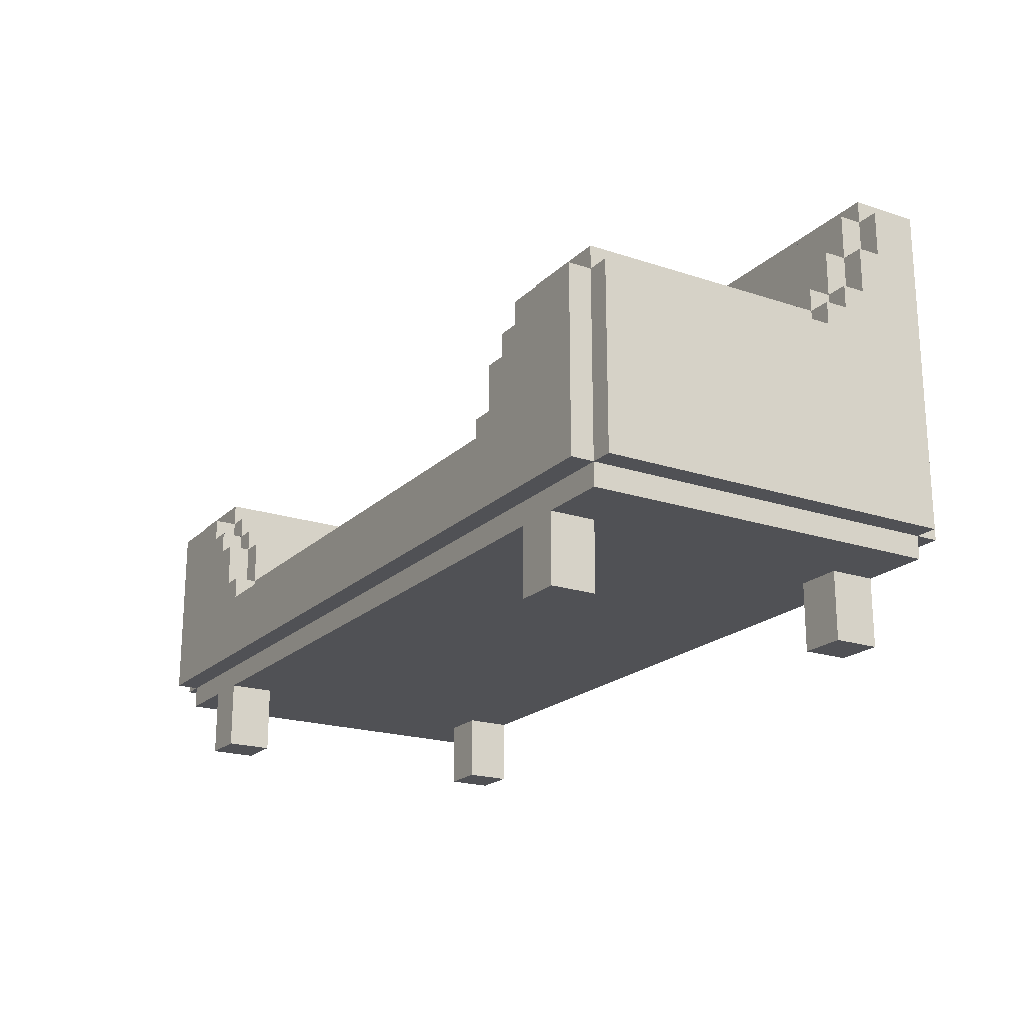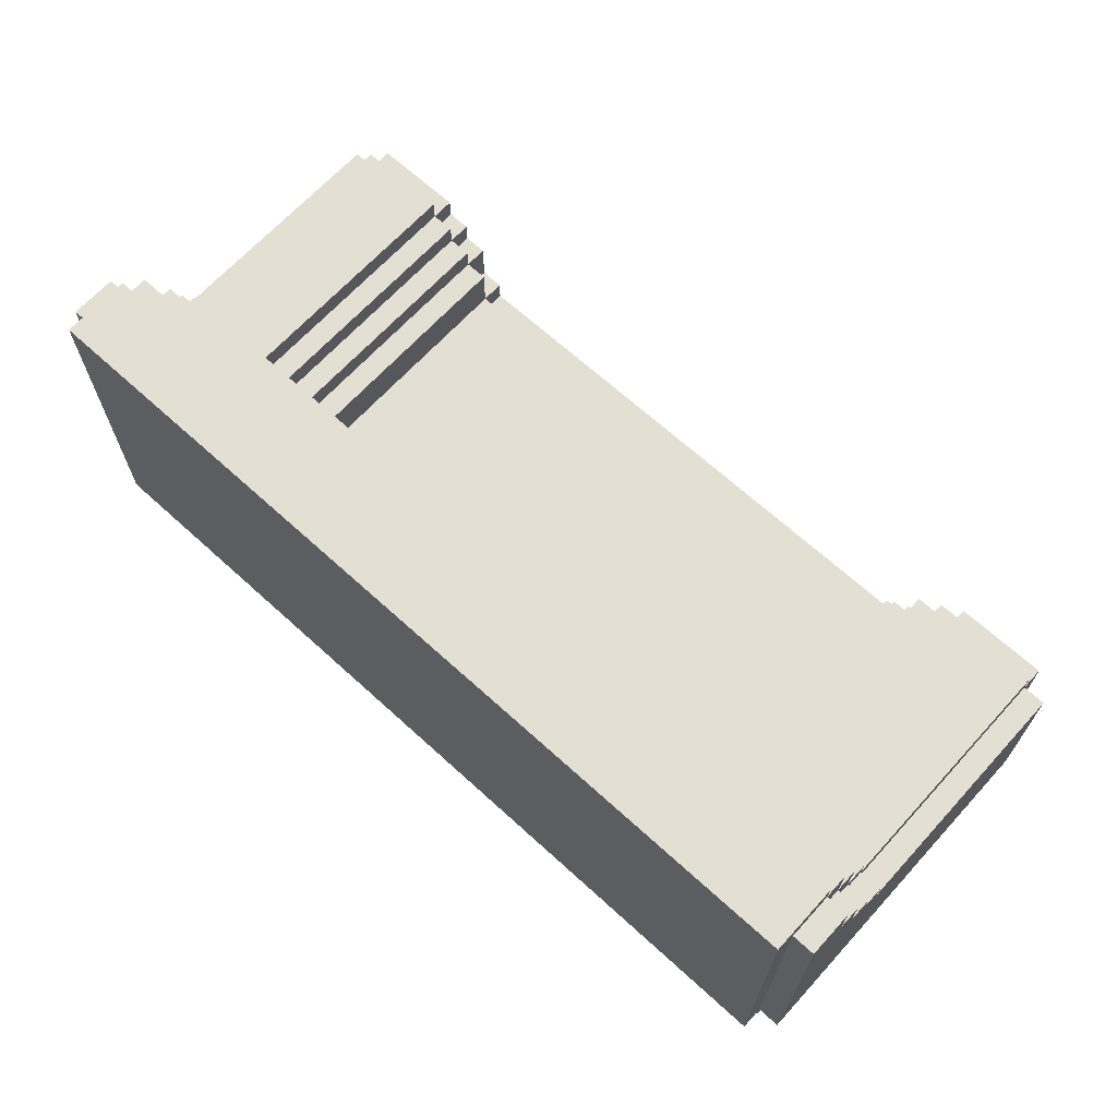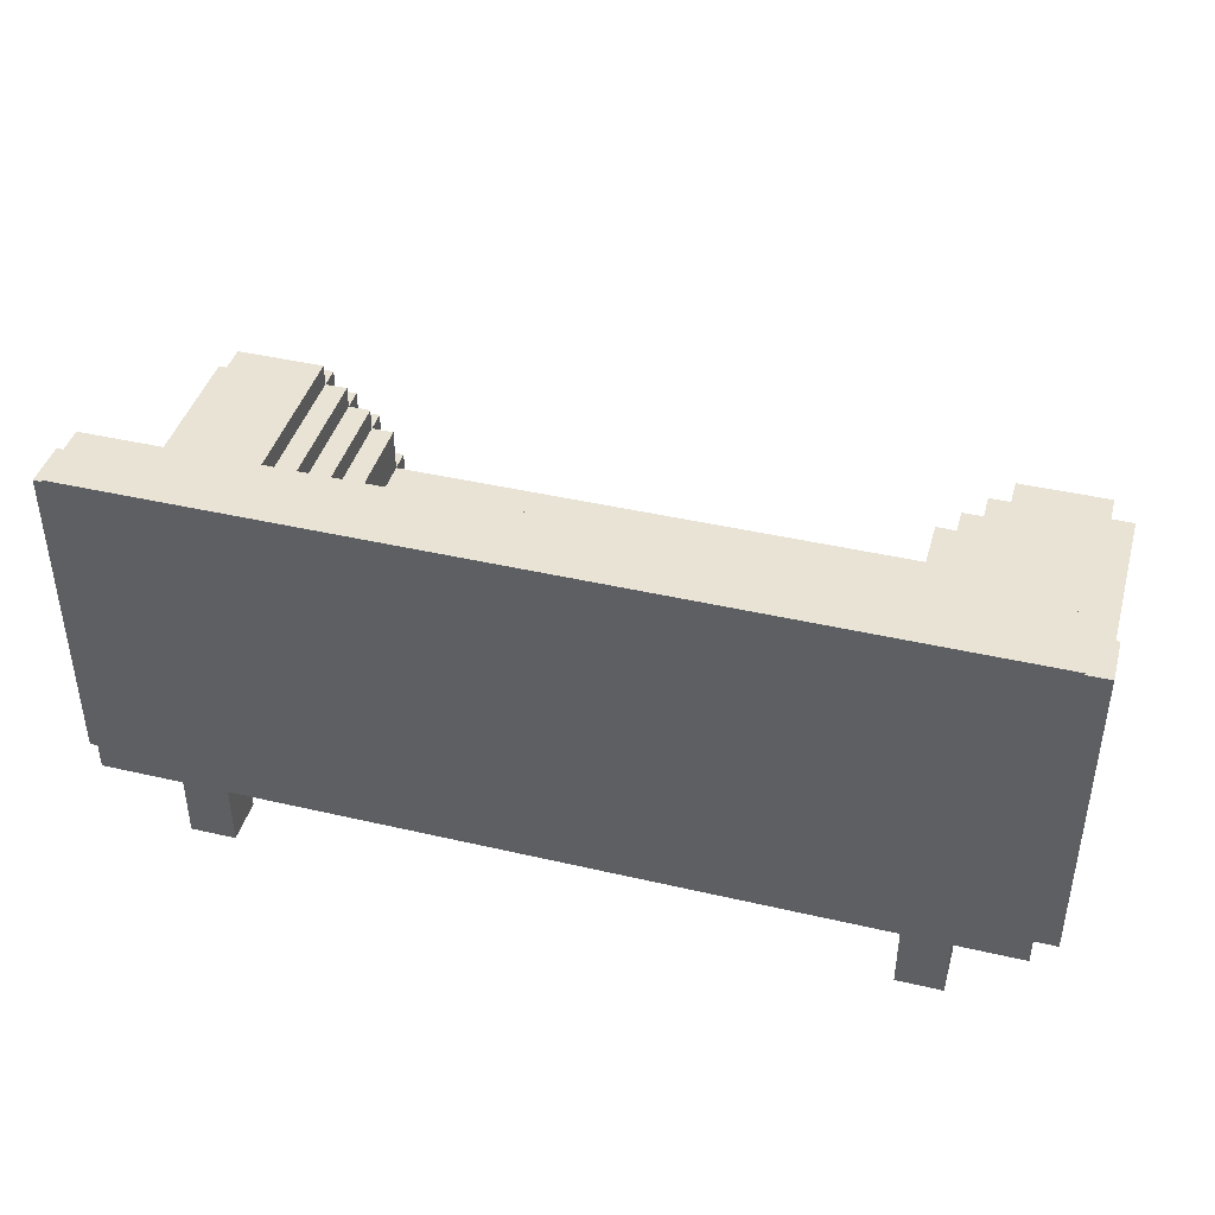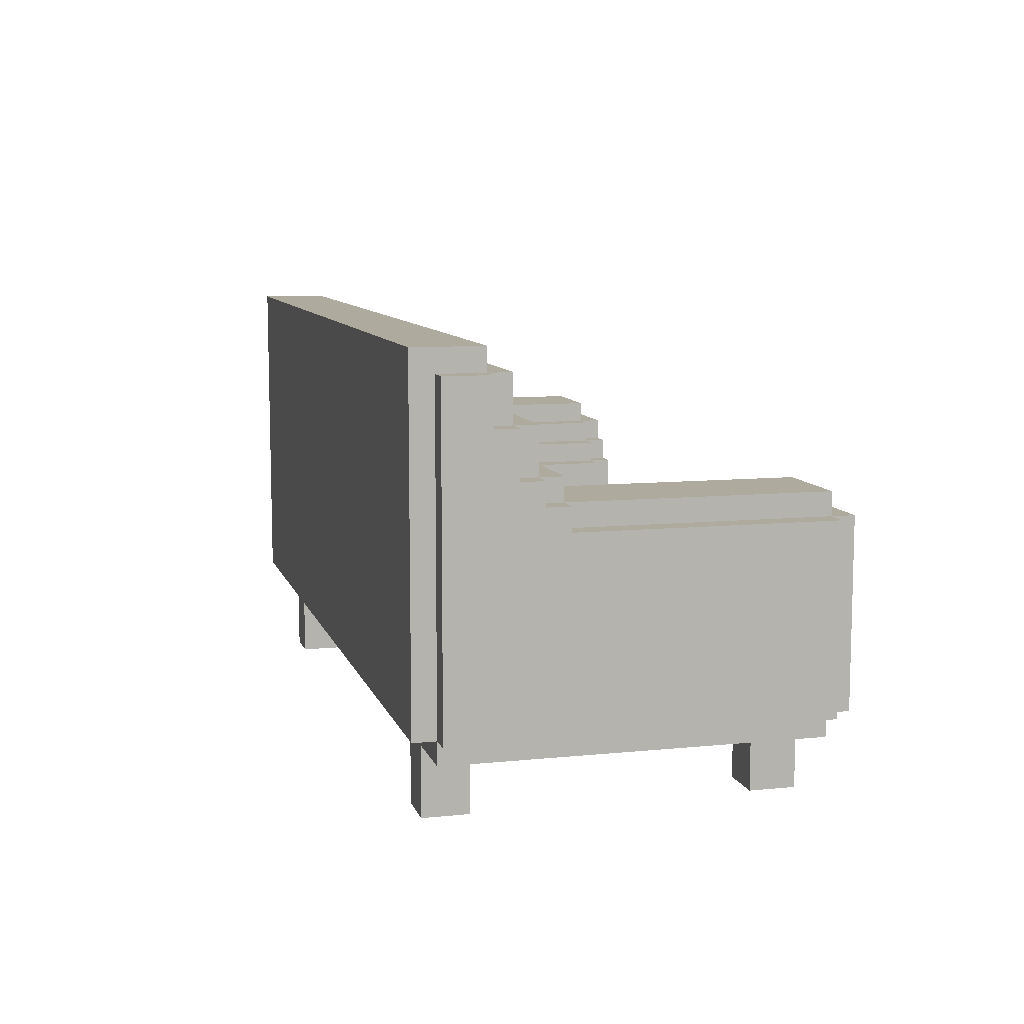
<metadata>
{"format":"obj","ext":"obj","renderer":"f3d","projection":"perspective","resolution":1024,"background":"white","views":[{"elev":-20.2,"azim":58.7,"up":"+Y"},{"elev":67.0,"azim":-137.6,"up":"+Y"},{"elev":42.1,"azim":-164.4,"up":"+Y"},{"elev":9.3,"azim":-104.9,"up":"+Y"}]}
</metadata>
<code>
o
v -2 0.4 -0.3
v -2 0.4 -1.9
v -2 1.2 -0.3
v -2 1.2 -1.4
v -2 1.3 -1.4
v -2 1.3 -1.5
v -2 1.4 -1.5
v -2 1.4 -1.6
v -2 1.6 -1.6
v -2 1.6 -1.7
v -2 1.8 -1.7
v -2 1.8 -1.9
v -1.9 0.3 -0.3
v -1.9 0.3 -1.9
v -1.9 0.4 -0.2
v -1.9 0.4 -0.3
v -1.9 0.4 -1.9
v -1.9 0.4 -2
v -1.9 1.2 -0.2
v -1.9 1.2 -0.3
v -1.9 1.2 -1.4
v -1.9 1.3 -0.3
v -1.9 1.3 -1.4
v -1.9 1.3 -1.5
v -1.9 1.4 -1.4
v -1.9 1.4 -1.5
v -1.9 1.4 -1.6
v -1.9 1.6 -1.5
v -1.9 1.6 -1.6
v -1.9 1.6 -1.7
v -1.9 1.8 -1.6
v -1.9 1.8 -1.7
v -1.9 1.8 -1.9
v -1.9 1.9 -1.7
v -1.9 1.9 -2
v -1.6 0 -0.3
v -1.6 0 -0.5
v -1.6 0 -1.7
v -1.6 0 -1.9
v -1.6 0.3 -0.3
v -1.6 0.3 -0.5
v -1.6 0.3 -1.7
v -1.6 0.3 -1.9
v 1.2 0.7 -0.2
v 1.2 0.7 -0.3
v 1.2 0.8 -0.2
v 1.2 0.8 -0.3
v 1.2 0.8 -1.4
v 1.2 1 -0.3
v 1.2 1 -1.4
v 1.3 0.8 -0.2
v 1.3 0.8 -0.3
v 1.3 1 -0.2
v 1.3 1 -0.3
v 1.3 1 -1.4
v 1.3 1.1 -0.3
v 1.3 1.1 -1.4
v 1.4 0 -0.3
v 1.4 0 -0.5
v 1.4 0 -1.7
v 1.4 0 -1.9
v 1.4 0.3 -0.3
v 1.4 0.3 -0.5
v 1.4 0.3 -1.7
v 1.4 0.3 -1.9
v 1.4 1 -0.2
v 1.4 1 -0.3
v 1.4 1.1 -0.2
v 1.4 1.1 -0.3
v 1.4 1.1 -1.4
v 1.4 1.2 -0.3
v 1.4 1.2 -1.4
v 1.5 1.1 -0.2
v 1.5 1.1 -0.3
v 1.5 1.2 -0.2
v 1.5 1.2 -0.3
v 1.5 1.2 -1.4
v 1.5 1.3 -0.3
v 1.5 1.3 -1.4
v -1.5 1.1 -0.2
v -1.5 1.1 -0.3
v -1.5 1.2 -0.2
v -1.5 1.2 -0.3
v -1.5 1.2 -1.4
v -1.5 1.3 -0.3
v -1.5 1.3 -1.4
v -1.4 0 -0.3
v -1.4 0 -0.5
v -1.4 0 -1.7
v -1.4 0 -1.9
v -1.4 0.3 -0.3
v -1.4 0.3 -0.5
v -1.4 0.3 -1.7
v -1.4 0.3 -1.9
v -1.4 1 -0.2
v -1.4 1 -0.3
v -1.4 1.1 -0.2
v -1.4 1.1 -0.3
v -1.4 1.1 -1.4
v -1.4 1.2 -0.3
v -1.4 1.2 -1.4
v -1.3 0.8 -0.2
v -1.3 0.8 -0.3
v -1.3 1 -0.2
v -1.3 1 -0.3
v -1.3 1 -1.4
v -1.3 1.1 -0.3
v -1.3 1.1 -1.4
v -1.2 0.7 -0.2
v -1.2 0.7 -0.3
v -1.2 0.8 -0.2
v -1.2 0.8 -0.3
v -1.2 0.8 -1.4
v -1.2 1 -0.3
v -1.2 1 -1.4
v 1.6 0 -0.3
v 1.6 0 -0.5
v 1.6 0 -1.7
v 1.6 0 -1.9
v 1.6 0.3 -0.3
v 1.6 0.3 -0.5
v 1.6 0.3 -1.7
v 1.6 0.3 -1.9
v 1.9 0.3 -0.3
v 1.9 0.3 -1.9
v 1.9 0.4 -0.2
v 1.9 0.4 -0.3
v 1.9 0.4 -1.9
v 1.9 0.4 -2
v 1.9 1.2 -0.2
v 1.9 1.2 -0.3
v 1.9 1.2 -1.4
v 1.9 1.3 -0.3
v 1.9 1.3 -1.4
v 1.9 1.3 -1.5
v 1.9 1.4 -1.4
v 1.9 1.4 -1.5
v 1.9 1.4 -1.6
v 1.9 1.6 -1.5
v 1.9 1.6 -1.6
v 1.9 1.6 -1.7
v 1.9 1.8 -1.6
v 1.9 1.8 -1.7
v 1.9 1.8 -1.9
v 1.9 1.9 -1.7
v 1.9 1.9 -2
v 2 0.4 -0.3
v 2 0.4 -1.9
v 2 1.2 -0.3
v 2 1.2 -1.4
v 2 1.3 -1.4
v 2 1.3 -1.5
v 2 1.4 -1.5
v 2 1.4 -1.6
v 2 1.6 -1.6
v 2 1.6 -1.7
v 2 1.8 -1.7
v 2 1.8 -1.9
v -1.9 0.4 -0.2
v -1.9 1.2 -0.2
v -1.5 1.1 -0.2
v -1.5 1.2 -0.2
v -1.4 1 -0.2
v -1.4 1.1 -0.2
v -1.3 0.8 -0.2
v -1.3 1 -0.2
v -1.2 0.7 -0.2
v -1.2 0.8 -0.2
v 1.2 0.7 -0.2
v 1.2 0.8 -0.2
v 1.3 0.8 -0.2
v 1.3 1 -0.2
v 1.4 1 -0.2
v 1.4 1.1 -0.2
v 1.5 1.1 -0.2
v 1.5 1.2 -0.2
v 1.9 0.4 -0.2
v 1.9 1.2 -0.2
v -2 0.4 -0.3
v -2 1.2 -0.3
v -1.9 0.3 -0.3
v -1.9 0.4 -0.3
v -1.9 1.2 -0.3
v -1.9 1.3 -0.3
v -1.6 0 -0.3
v -1.6 0.3 -0.3
v -1.5 1.1 -0.3
v -1.5 1.2 -0.3
v -1.5 1.3 -0.3
v -1.4 0 -0.3
v -1.4 0.3 -0.3
v -1.4 1 -0.3
v -1.4 1.1 -0.3
v -1.4 1.2 -0.3
v -1.3 0.8 -0.3
v -1.3 1 -0.3
v -1.3 1.1 -0.3
v -1.2 0.7 -0.3
v -1.2 0.8 -0.3
v -1.2 1 -0.3
v 1.2 0.7 -0.3
v 1.2 0.8 -0.3
v 1.2 1 -0.3
v 1.3 0.8 -0.3
v 1.3 1 -0.3
v 1.3 1.1 -0.3
v 1.4 0 -0.3
v 1.4 0.3 -0.3
v 1.4 1 -0.3
v 1.4 1.1 -0.3
v 1.4 1.2 -0.3
v 1.5 1.1 -0.3
v 1.5 1.2 -0.3
v 1.5 1.3 -0.3
v 1.6 0 -0.3
v 1.6 0.3 -0.3
v 1.9 0.3 -0.3
v 1.9 0.4 -0.3
v 1.9 1.2 -0.3
v 1.9 1.3 -0.3
v 2 0.4 -0.3
v 2 1.2 -0.3
v -2 1.2 -1.4
v -2 1.3 -1.4
v -1.9 1.2 -1.4
v -1.9 1.3 -1.4
v -1.9 1.4 -1.4
v -1.5 1.2 -1.4
v -1.5 1.3 -1.4
v -1.4 1.1 -1.4
v -1.4 1.2 -1.4
v -1.3 1 -1.4
v -1.3 1.1 -1.4
v -1.2 0.8 -1.4
v -1.2 1 -1.4
v 1.2 0.8 -1.4
v 1.2 1 -1.4
v 1.3 1 -1.4
v 1.3 1.1 -1.4
v 1.4 1.1 -1.4
v 1.4 1.2 -1.4
v 1.5 1.2 -1.4
v 1.5 1.3 -1.4
v 1.9 1.2 -1.4
v 1.9 1.3 -1.4
v 1.9 1.4 -1.4
v 2 1.2 -1.4
v 2 1.3 -1.4
v -2 1.3 -1.5
v -2 1.4 -1.5
v -1.9 1.3 -1.5
v -1.9 1.4 -1.5
v -1.9 1.6 -1.5
v 1.9 1.3 -1.5
v 1.9 1.4 -1.5
v 1.9 1.6 -1.5
v 2 1.3 -1.5
v 2 1.4 -1.5
v -2 1.4 -1.6
v -2 1.6 -1.6
v -1.9 1.4 -1.6
v -1.9 1.6 -1.6
v -1.9 1.8 -1.6
v 1.9 1.4 -1.6
v 1.9 1.6 -1.6
v 1.9 1.8 -1.6
v 2 1.4 -1.6
v 2 1.6 -1.6
v -2 1.6 -1.7
v -2 1.8 -1.7
v -1.9 1.6 -1.7
v -1.9 1.8 -1.7
v -1.9 1.9 -1.7
v -1.6 0 -1.7
v -1.6 0.3 -1.7
v -1.4 0 -1.7
v -1.4 0.3 -1.7
v 1.4 0 -1.7
v 1.4 0.3 -1.7
v 1.6 0 -1.7
v 1.6 0.3 -1.7
v 1.9 1.6 -1.7
v 1.9 1.8 -1.7
v 1.9 1.9 -1.7
v 2 1.6 -1.7
v 2 1.8 -1.7
v -1.6 0 -0.5
v -1.6 0.3 -0.5
v -1.4 0 -0.5
v -1.4 0.3 -0.5
v 1.4 0 -0.5
v 1.4 0.3 -0.5
v 1.6 0 -0.5
v 1.6 0.3 -0.5
v -2 0.4 -1.9
v -2 1.8 -1.9
v -1.9 0.3 -1.9
v -1.9 0.4 -1.9
v -1.9 1.8 -1.9
v -1.6 0 -1.9
v -1.6 0.3 -1.9
v -1.4 0 -1.9
v -1.4 0.3 -1.9
v 1.4 0 -1.9
v 1.4 0.3 -1.9
v 1.6 0 -1.9
v 1.6 0.3 -1.9
v 1.9 0.3 -1.9
v 1.9 0.4 -1.9
v 1.9 1.8 -1.9
v 2 0.4 -1.9
v 2 1.8 -1.9
v -1.9 0.4 -2
v -1.9 1.9 -2
v 1.9 0.4 -2
v 1.9 1.9 -2
v -1.6 0 -0.3
v -1.4 0 -0.3
v 1.4 0 -0.3
v 1.6 0 -0.3
v -1.6 0 -0.5
v -1.4 0 -0.5
v 1.4 0 -0.5
v 1.6 0 -0.5
v -1.6 0 -1.7
v -1.4 0 -1.7
v 1.4 0 -1.7
v 1.6 0 -1.7
v -1.6 0 -1.9
v -1.4 0 -1.9
v 1.4 0 -1.9
v 1.6 0 -1.9
v -1.9 0.3 -0.3
v -1.6 0.3 -0.3
v -1.4 0.3 -0.3
v 1.4 0.3 -0.3
v 1.6 0.3 -0.3
v 1.9 0.3 -0.3
v -1.6 0.3 -0.5
v -1.4 0.3 -0.5
v 1.4 0.3 -0.5
v 1.6 0.3 -0.5
v -1.6 0.3 -1.7
v -1.4 0.3 -1.7
v 1.4 0.3 -1.7
v 1.6 0.3 -1.7
v -1.9 0.3 -1.9
v -1.6 0.3 -1.9
v -1.4 0.3 -1.9
v 1.4 0.3 -1.9
v 1.6 0.3 -1.9
v 1.9 0.3 -1.9
v -1.9 0.4 -0.2
v 1.9 0.4 -0.2
v -2 0.4 -0.3
v -1.9 0.4 -0.3
v 1.9 0.4 -0.3
v 2 0.4 -0.3
v -2 0.4 -1.9
v -1.9 0.4 -1.9
v 1.9 0.4 -1.9
v 2 0.4 -1.9
v -1.9 0.4 -2
v 1.9 0.4 -2
v -1.2 0.7 -0.2
v 1.2 0.7 -0.2
v -1.2 0.7 -0.3
v 1.2 0.7 -0.3
v -1.3 0.8 -0.2
v -1.2 0.8 -0.2
v 1.2 0.8 -0.2
v 1.3 0.8 -0.2
v -1.3 0.8 -0.3
v -1.2 0.8 -0.3
v 1.2 0.8 -0.3
v 1.3 0.8 -0.3
v -1.2 0.8 -1.4
v 1.2 0.8 -1.4
v -1.4 1 -0.2
v -1.3 1 -0.2
v 1.3 1 -0.2
v 1.4 1 -0.2
v -1.4 1 -0.3
v -1.3 1 -0.3
v -1.2 1 -0.3
v 1.2 1 -0.3
v 1.3 1 -0.3
v 1.4 1 -0.3
v -1.3 1 -1.4
v -1.2 1 -1.4
v 1.2 1 -1.4
v 1.3 1 -1.4
v -1.5 1.1 -0.2
v -1.4 1.1 -0.2
v 1.4 1.1 -0.2
v 1.5 1.1 -0.2
v -1.5 1.1 -0.3
v -1.4 1.1 -0.3
v -1.3 1.1 -0.3
v 1.3 1.1 -0.3
v 1.4 1.1 -0.3
v 1.5 1.1 -0.3
v -1.4 1.1 -1.4
v -1.3 1.1 -1.4
v 1.3 1.1 -1.4
v 1.4 1.1 -1.4
v -1.9 1.2 -0.2
v -1.5 1.2 -0.2
v 1.5 1.2 -0.2
v 1.9 1.2 -0.2
v -2 1.2 -0.3
v -1.9 1.2 -0.3
v -1.5 1.2 -0.3
v -1.4 1.2 -0.3
v 1.4 1.2 -0.3
v 1.5 1.2 -0.3
v 1.9 1.2 -0.3
v 2 1.2 -0.3
v -2 1.2 -1.4
v -1.9 1.2 -1.4
v -1.5 1.2 -1.4
v -1.4 1.2 -1.4
v 1.4 1.2 -1.4
v 1.5 1.2 -1.4
v 1.9 1.2 -1.4
v 2 1.2 -1.4
v -1.9 1.3 -0.3
v -1.5 1.3 -0.3
v 1.5 1.3 -0.3
v 1.9 1.3 -0.3
v -2 1.3 -1.4
v -1.9 1.3 -1.4
v -1.5 1.3 -1.4
v 1.5 1.3 -1.4
v 1.9 1.3 -1.4
v 2 1.3 -1.4
v -2 1.3 -1.5
v -1.9 1.3 -1.5
v 1.9 1.3 -1.5
v 2 1.3 -1.5
v -1.9 1.4 -1.4
v 1.9 1.4 -1.4
v -2 1.4 -1.5
v -1.9 1.4 -1.5
v 1.9 1.4 -1.5
v 2 1.4 -1.5
v -2 1.4 -1.6
v -1.9 1.4 -1.6
v 1.9 1.4 -1.6
v 2 1.4 -1.6
v -1.9 1.6 -1.5
v 1.9 1.6 -1.5
v -2 1.6 -1.6
v -1.9 1.6 -1.6
v 1.9 1.6 -1.6
v 2 1.6 -1.6
v -2 1.6 -1.7
v -1.9 1.6 -1.7
v 1.9 1.6 -1.7
v 2 1.6 -1.7
v -1.9 1.8 -1.6
v 1.9 1.8 -1.6
v -2 1.8 -1.7
v -1.9 1.8 -1.7
v 1.9 1.8 -1.7
v 2 1.8 -1.7
v -2 1.8 -1.9
v -1.9 1.8 -1.9
v 1.9 1.8 -1.9
v 2 1.8 -1.9
v -1.9 1.9 -1.7
v 1.9 1.9 -1.7
v -1.9 1.9 -2
v 1.9 1.9 -2
f 3 2 1
f 4 2 3
f 5 2 4
f 6 2 5
f 7 2 6
f 8 2 7
f 9 2 8
f 10 2 9
f 11 2 10
f 12 2 11
f 16 14 13
f 17 14 16
f 19 16 15
f 20 16 19
f 22 21 20
f 23 21 22
f 25 24 23
f 26 24 25
f 28 27 26
f 29 27 28
f 31 30 29
f 32 30 31
f 33 18 17
f 34 33 32
f 35 18 33
f 35 33 34
f 40 37 36
f 41 37 40
f 42 39 38
f 43 39 42
f 46 45 44
f 47 45 46
f 49 48 47
f 50 48 49
f 53 52 51
f 54 52 53
f 56 55 54
f 57 55 56
f 62 59 58
f 63 59 62
f 64 61 60
f 65 61 64
f 68 67 66
f 69 67 68
f 71 70 69
f 72 70 71
f 75 74 73
f 76 74 75
f 78 77 76
f 79 77 78
f 80 81 82
f 82 81 83
f 83 84 85
f 85 84 86
f 87 88 91
f 91 88 92
f 89 90 93
f 93 90 94
f 95 96 97
f 97 96 98
f 98 99 100
f 100 99 101
f 102 103 104
f 104 103 105
f 105 106 107
f 107 106 108
f 109 110 111
f 111 110 112
f 112 113 114
f 114 113 115
f 116 117 120
f 120 117 121
f 118 119 122
f 122 119 123
f 124 125 127
f 127 125 128
f 126 127 130
f 130 127 131
f 131 132 133
f 133 132 134
f 134 135 136
f 136 135 137
f 137 138 139
f 139 138 140
f 140 141 142
f 142 141 143
f 128 129 144
f 143 144 145
f 144 129 146
f 145 144 146
f 147 148 149
f 149 148 150
f 150 148 151
f 151 148 152
f 152 148 153
f 153 148 154
f 154 148 155
f 155 148 156
f 156 148 157
f 157 148 158
f 161 160 159
f 162 160 161
f 163 161 159
f 164 161 163
f 165 163 159
f 166 163 165
f 167 165 159
f 168 165 167
f 169 167 159
f 171 170 169
f 173 172 171
f 175 174 173
f 177 175 173
f 177 176 175
f 177 169 159
f 177 171 169
f 177 173 171
f 178 176 177
f 182 180 179
f 183 180 182
f 186 182 181
f 188 184 183
f 189 184 188
f 190 186 185
f 191 182 186
f 191 186 190
f 193 188 187
f 194 188 193
f 196 193 192
f 197 193 196
f 199 196 195
f 200 196 199
f 201 199 198
f 202 199 201
f 204 203 202
f 205 203 204
f 208 182 191
f 209 206 205
f 210 206 209
f 212 211 210
f 213 211 212
f 215 208 207
f 216 182 208
f 216 208 215
f 217 182 216
f 218 182 217
f 219 214 213
f 220 214 219
f 221 219 218
f 222 219 221
f 225 224 223
f 226 224 225
f 229 227 226
f 231 229 228
f 233 231 230
f 235 233 232
f 236 235 234
f 237 233 235
f 237 235 236
f 238 233 237
f 239 231 233
f 239 233 238
f 240 231 239
f 241 229 231
f 241 231 240
f 242 229 241
f 243 227 229
f 243 229 242
f 245 227 243
f 246 227 245
f 247 245 244
f 248 245 247
f 251 250 249
f 252 250 251
f 255 253 252
f 256 253 255
f 257 255 254
f 258 255 257
f 261 260 259
f 262 260 261
f 265 263 262
f 266 263 265
f 267 265 264
f 268 265 267
f 271 270 269
f 272 270 271
f 276 275 274
f 277 275 276
f 280 279 278
f 281 279 280
f 283 273 272
f 284 273 283
f 285 283 282
f 286 283 285
f 287 288 289
f 289 288 290
f 291 292 293
f 293 292 294
f 295 296 298
f 298 296 299
f 297 298 301
f 300 301 302
f 301 298 303
f 302 301 303
f 303 298 305
f 304 305 306
f 305 298 307
f 306 305 307
f 307 298 308
f 308 298 309
f 309 310 311
f 311 310 312
f 313 314 315
f 315 314 316
f 321 318 317
f 322 318 321
f 323 320 319
f 324 320 323
f 329 326 325
f 330 326 329
f 331 328 327
f 332 328 331
f 339 334 333
f 340 336 335
f 341 336 340
f 342 338 337
f 343 341 340
f 343 342 341
f 343 339 333
f 343 340 339
f 344 342 343
f 345 342 344
f 346 338 342
f 346 342 345
f 347 343 333
f 348 343 347
f 349 345 344
f 350 345 349
f 351 338 346
f 352 338 351
f 356 354 353
f 357 354 356
f 359 356 355
f 360 356 359
f 361 358 357
f 362 358 361
f 363 361 360
f 364 361 363
f 365 366 367
f 367 366 368
f 369 370 373
f 373 370 374
f 371 372 375
f 375 372 376
f 374 375 377
f 377 375 378
f 379 380 383
f 383 380 384
f 381 382 387
f 387 382 388
f 384 385 389
f 389 385 390
f 386 387 391
f 391 387 392
f 393 394 397
f 397 394 398
f 395 396 401
f 401 396 402
f 398 399 403
f 403 399 404
f 400 401 405
f 405 401 406
f 407 408 412
f 412 408 413
f 409 410 416
f 416 410 417
f 411 412 419
f 419 412 420
f 413 414 421
f 421 414 422
f 415 416 423
f 423 416 424
f 417 418 425
f 425 418 426
f 427 428 432
f 432 428 433
f 429 430 434
f 434 430 435
f 431 432 437
f 437 432 438
f 435 436 439
f 439 436 440
f 441 442 444
f 444 442 445
f 443 444 447
f 447 444 448
f 445 446 449
f 449 446 450
f 451 452 454
f 454 452 455
f 453 454 457
f 457 454 458
f 455 456 459
f 459 456 460
f 461 462 464
f 464 462 465
f 463 464 467
f 467 464 468
f 465 466 469
f 469 466 470
f 471 472 473
f 473 472 474

</code>
